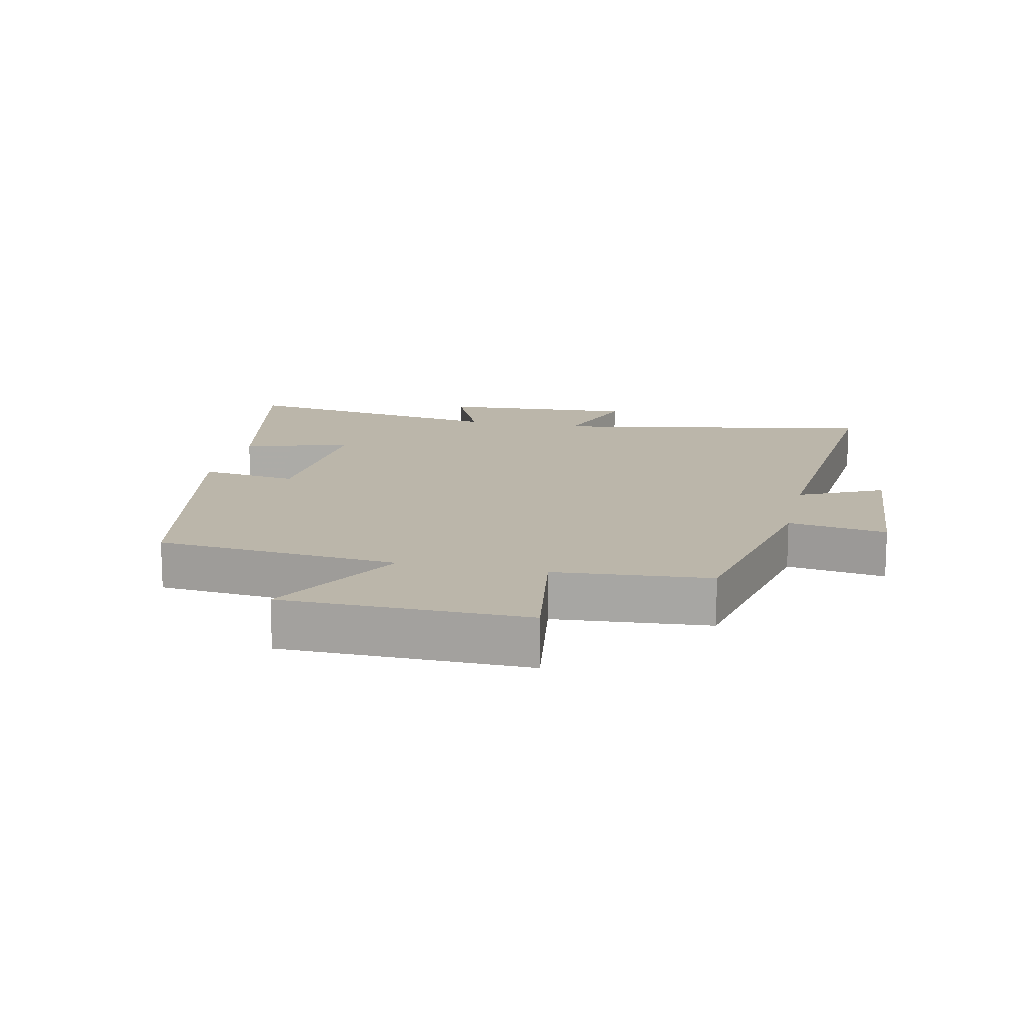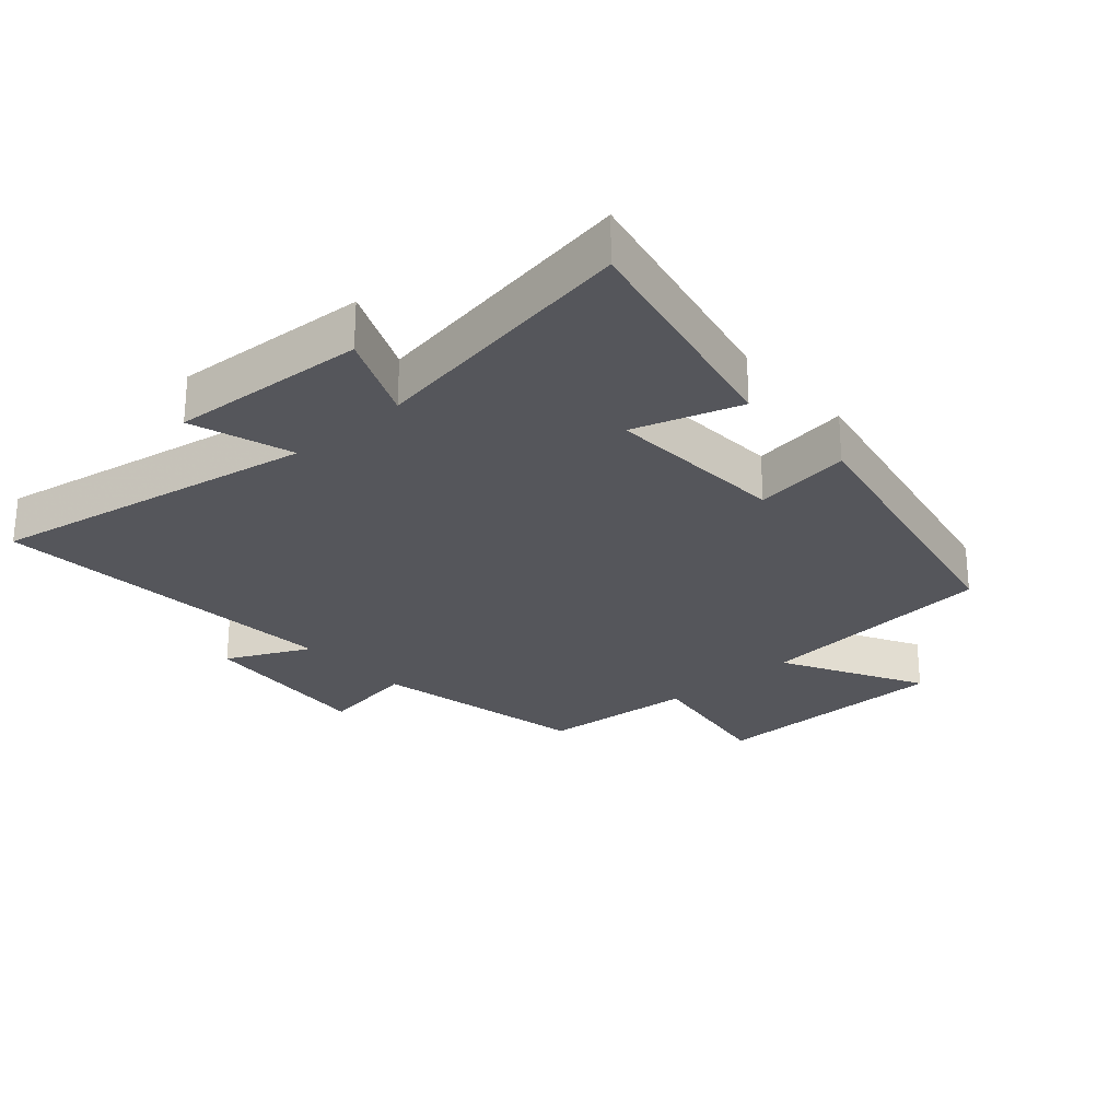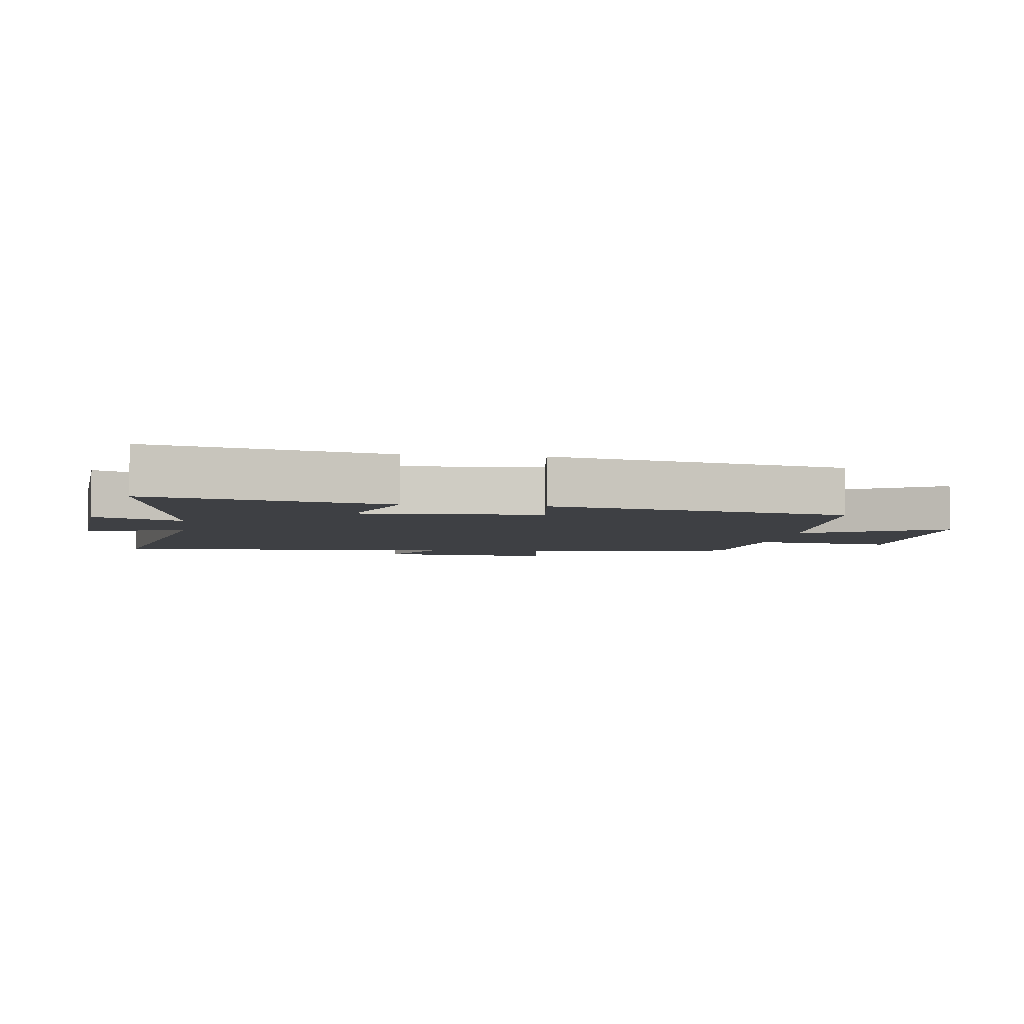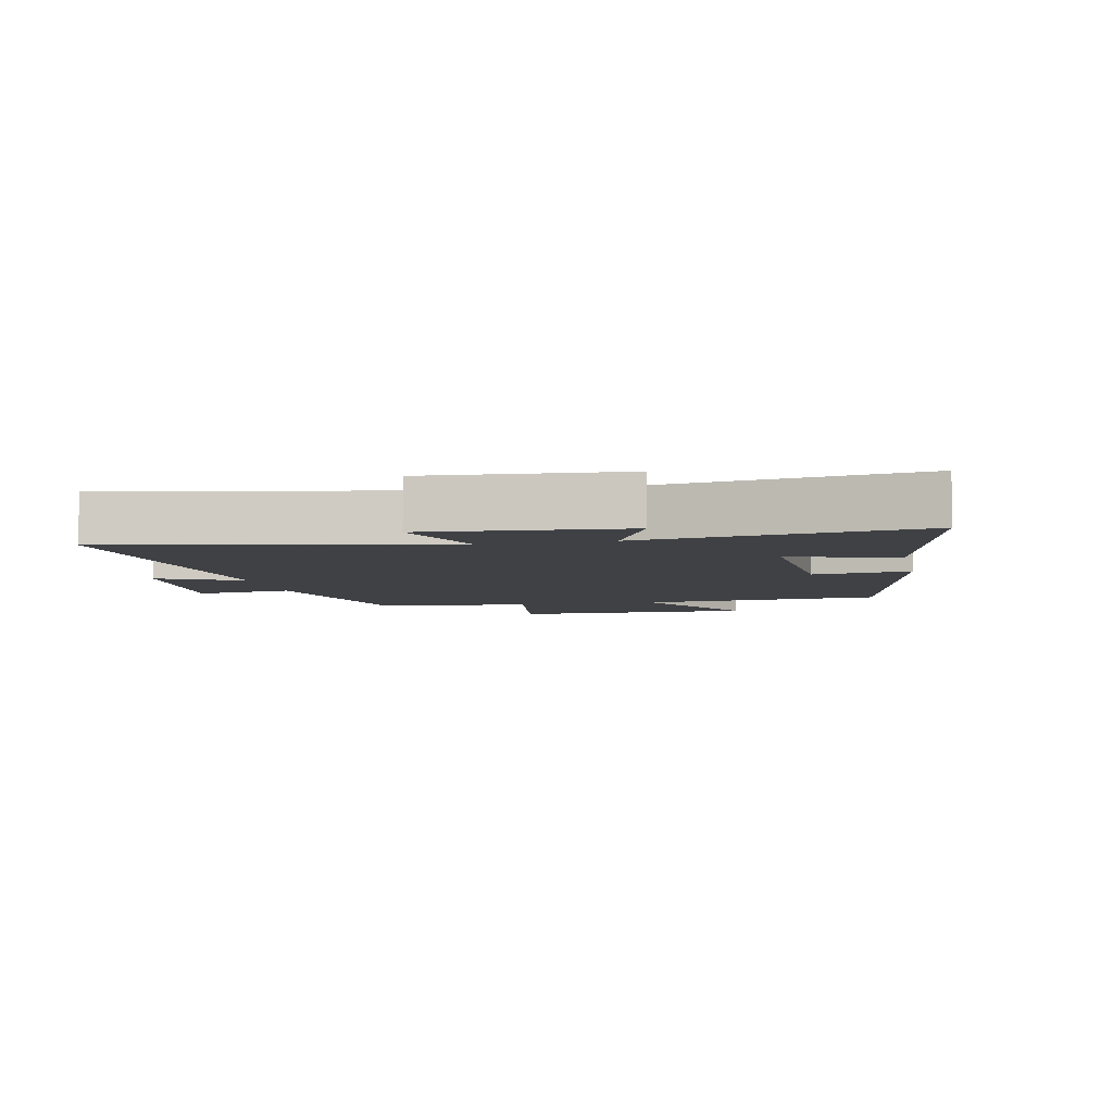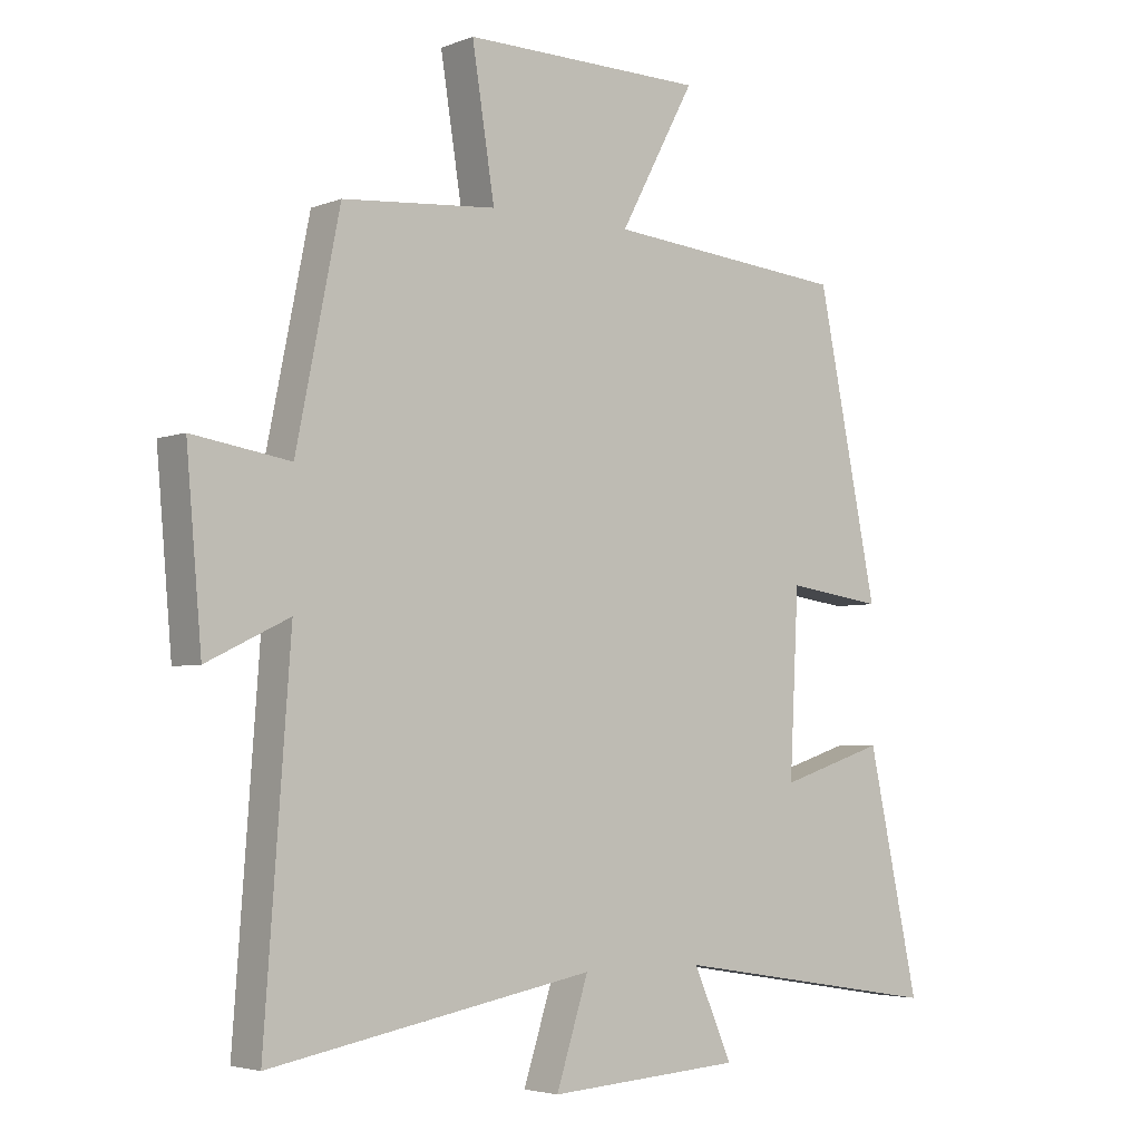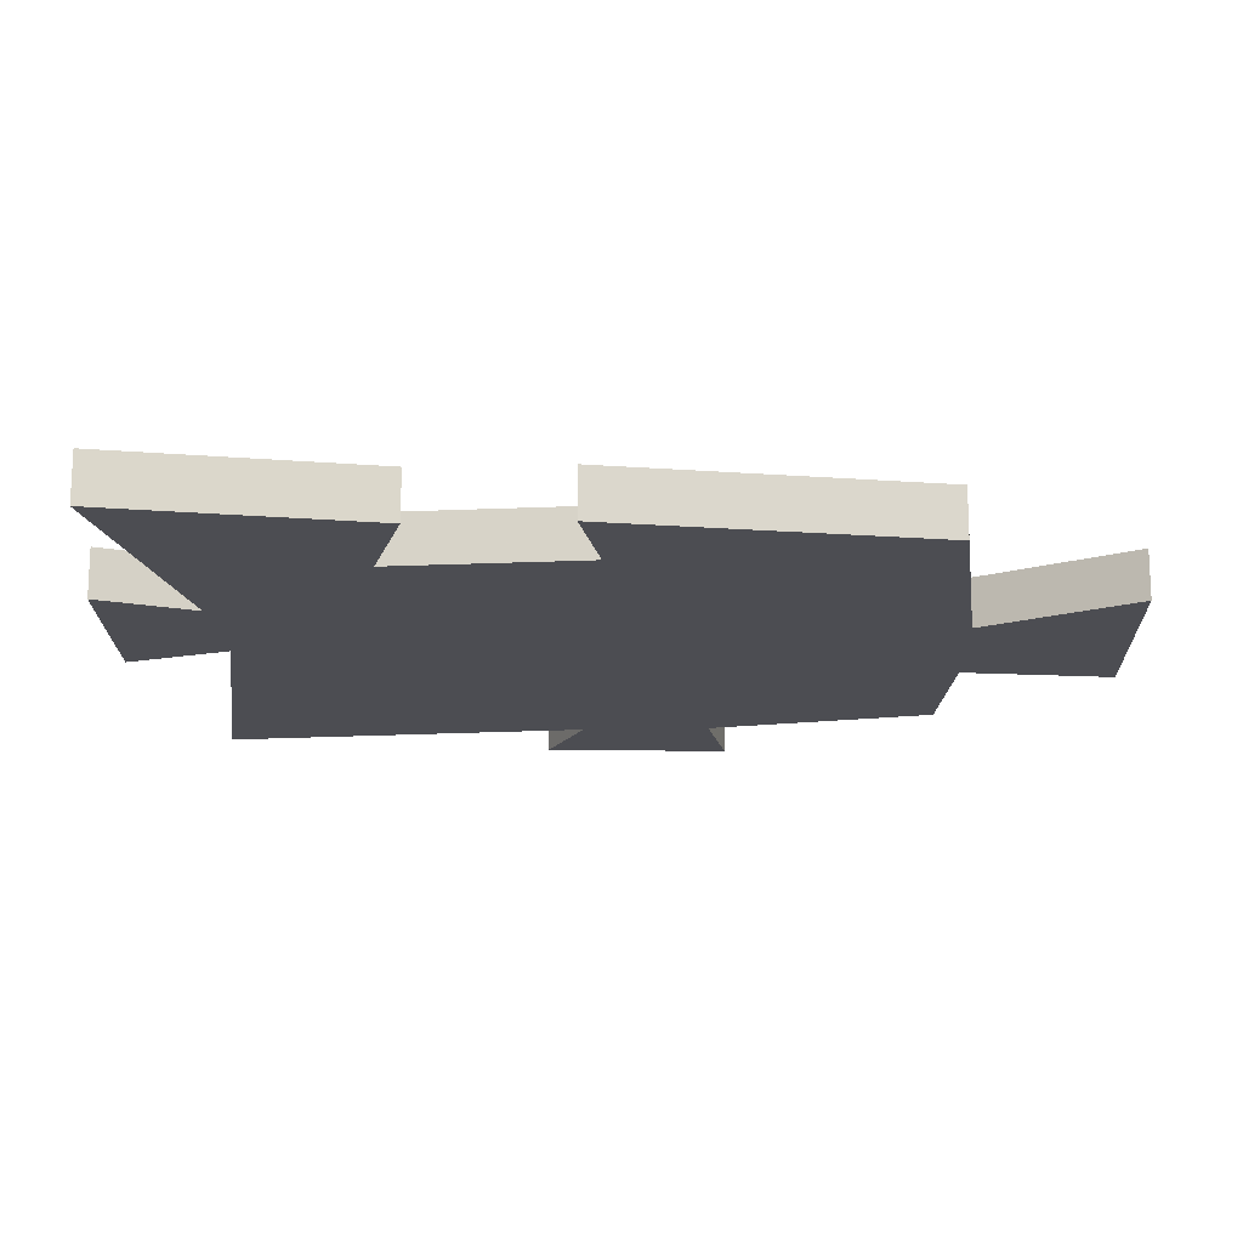
<metadata>
{"format":"obj","ext":"obj","renderer":"f3d","projection":"perspective","resolution":1024,"background":"white","views":[{"elev":14.1,"azim":12.6,"up":"+Y"},{"elev":-26.2,"azim":-138.3,"up":"+Y"},{"elev":-4.6,"azim":-98.1,"up":"+Y"},{"elev":-5.6,"azim":-168.2,"up":"+Y"},{"elev":-4.1,"azim":141.2,"up":"+Z"},{"elev":-16.3,"azim":-87.4,"up":"+Y"}]}
</metadata>
<code>
v 0.54 0.07 -0.593
v 0.036 0.07 -0.5
v 0.086 0.07 -0.656
v -0.216 0.07 -0.636
v -0.156 0.07 -0.5
v -0.58 0.07 -0.568
v -0.5 0.07 -0.2
v -0.336 0.07 -0.253
v -0.35 0.07 0.027
v -0.5 0.07 0.006
v -0.406 0.07 0.466
v -0.031 0.07 0.5
v -0.148 0.07 0.718
v 0.228 0.07 0.722
v 0.193 0.07 0.5
v 0.432 0.07 0.48
v 0.5 0.07 0.144
v 0.652 0.07 0.168
v 0.628 0.07 -0.108
v 0.5 0.07 -0.046
v 0.54 0 -0.593
v 0.036 0 -0.5
v 0.086 0 -0.656
v -0.216 0 -0.636
v -0.156 0 -0.5
v -0.58 0 -0.568
v -0.5 0 -0.2
v -0.336 0 -0.253
v -0.35 0 0.027
v -0.5 0 0.006
v -0.406 0 0.466
v -0.031 0 0.5
v -0.148 0 0.718
v 0.228 0 0.722
v 0.193 0 0.5
v 0.432 0 0.48
v 0.5 0 0.144
v 0.652 0 0.168
v 0.628 0 -0.108
v 0.5 0 -0.046
f 17 18 19 20
f 15 16 17 20
f 15 20 1 2
f 12 13 14 15
f 11 12 15
f 10 11 15
f 9 10 15
f 8 9 15 2
f 5 6 7 8
f 5 8 2 3
f 3 4 5
f 40 39 38 37
f 40 37 36 35
f 22 21 40 35
f 35 34 33 32
f 35 32 31
f 35 31 30
f 35 30 29
f 22 35 29 28
f 28 27 26 25
f 23 22 28 25
f 25 24 23
f 1 21 22 2
f 2 22 23 3
f 3 23 24 4
f 4 24 25 5
f 5 25 26 6
f 6 26 27 7
f 7 27 28 8
f 8 28 29 9
f 9 29 30 10
f 10 30 31 11
f 11 31 32 12
f 12 32 33 13
f 13 33 34 14
f 14 34 35 15
f 15 35 36 16
f 16 36 37 17
f 17 37 38 18
f 18 38 39 19
f 19 39 40 20
f 20 40 21 1

</code>
